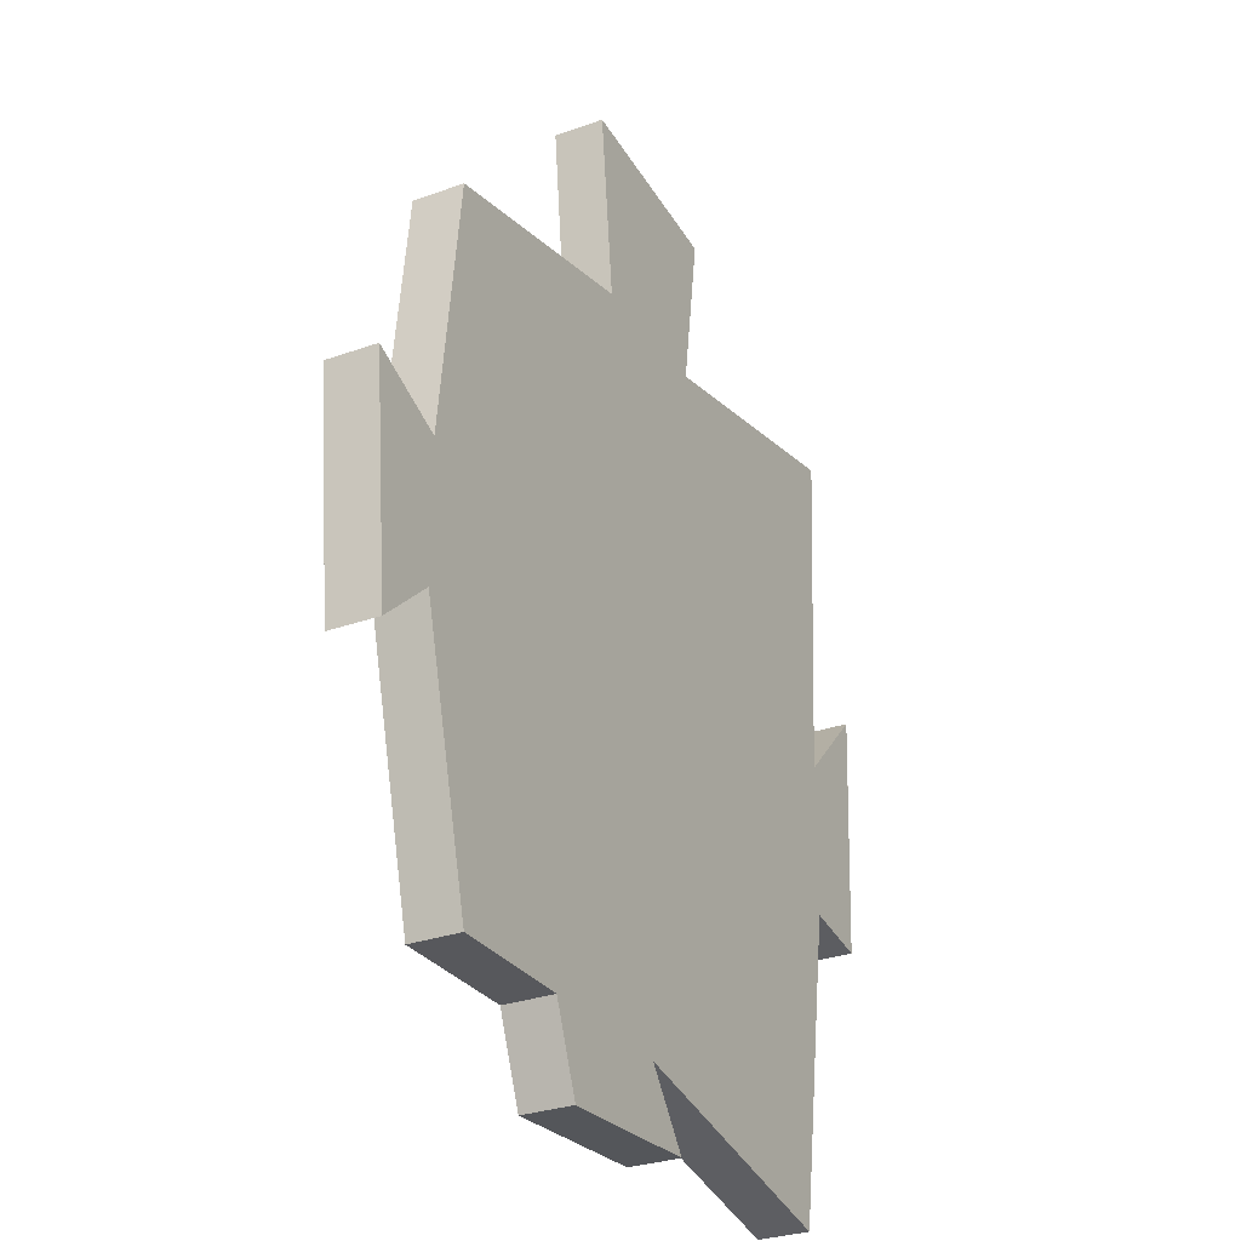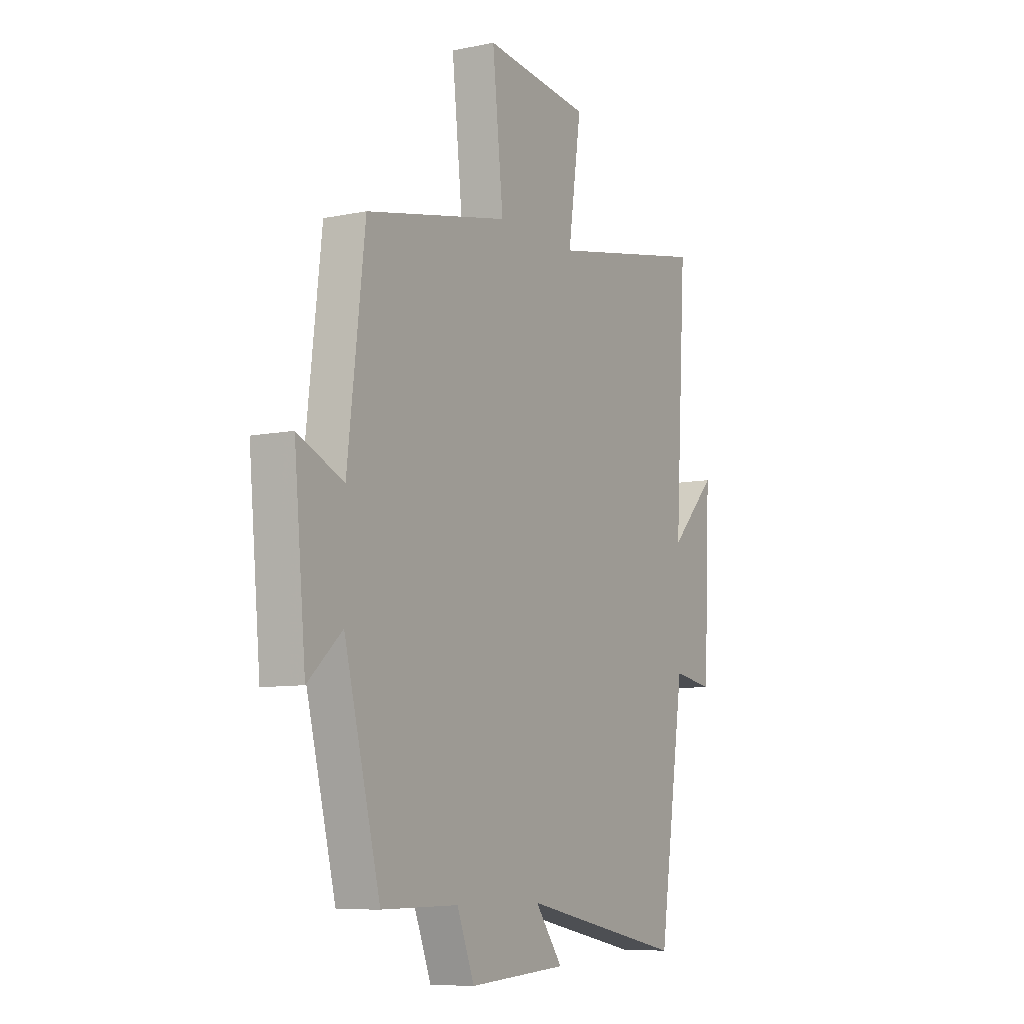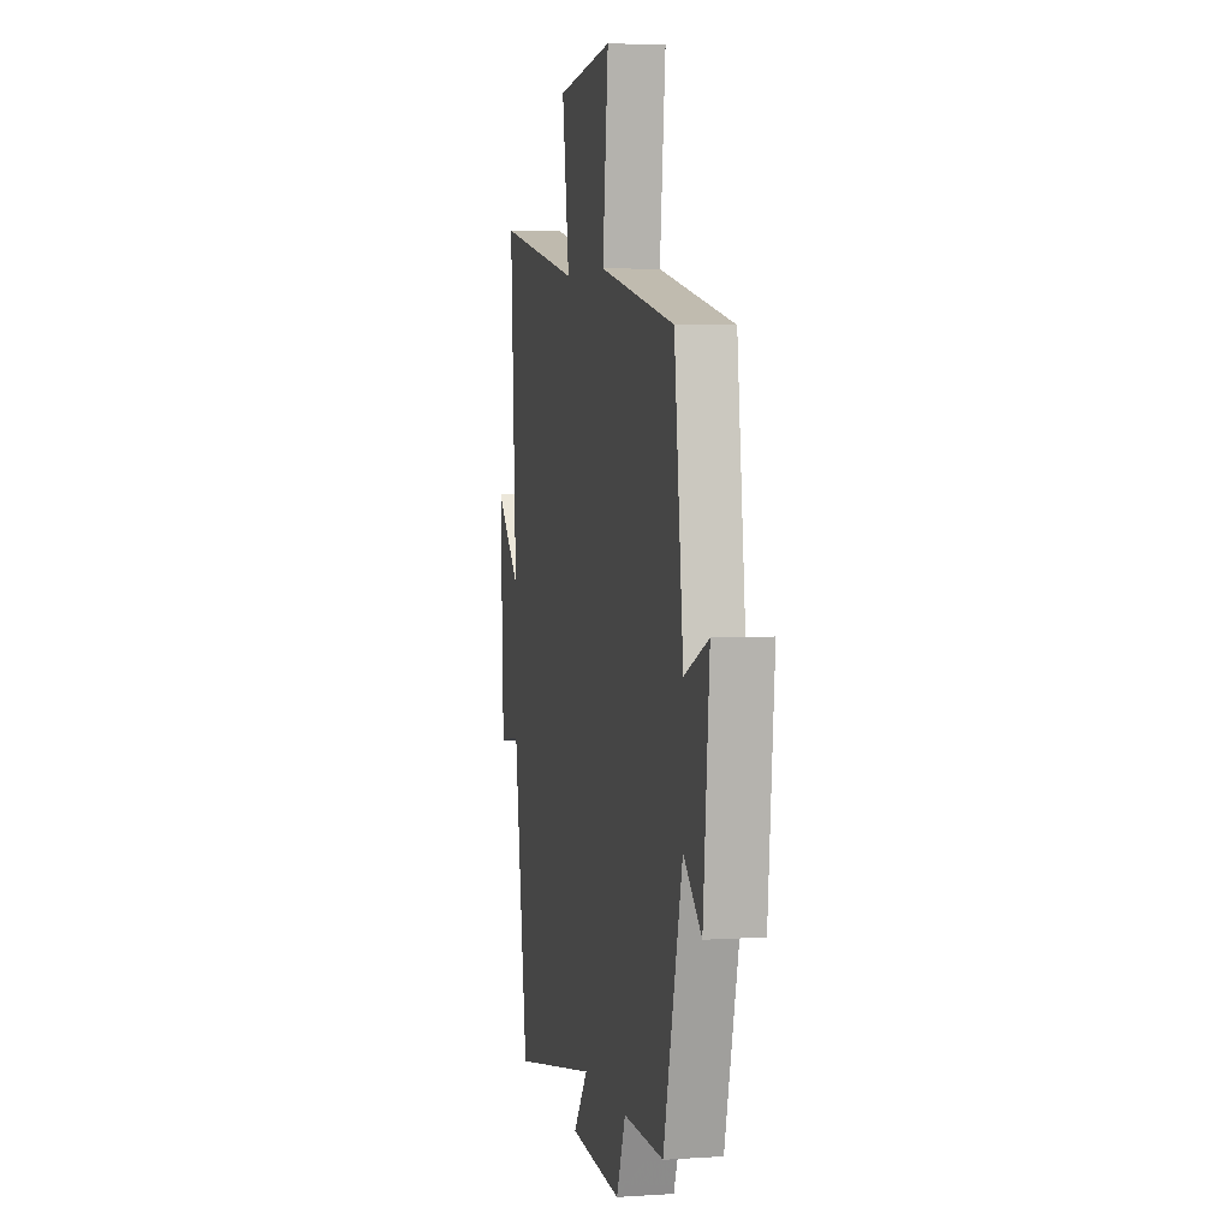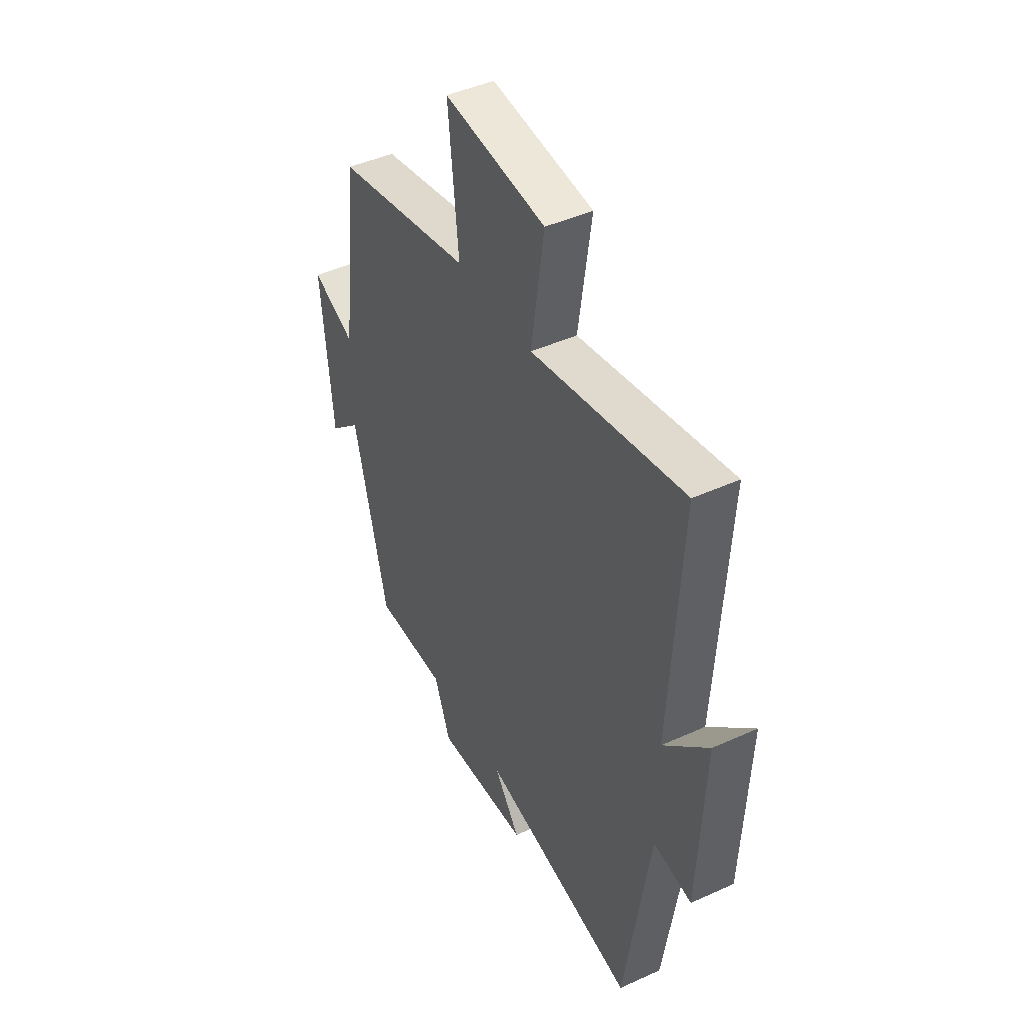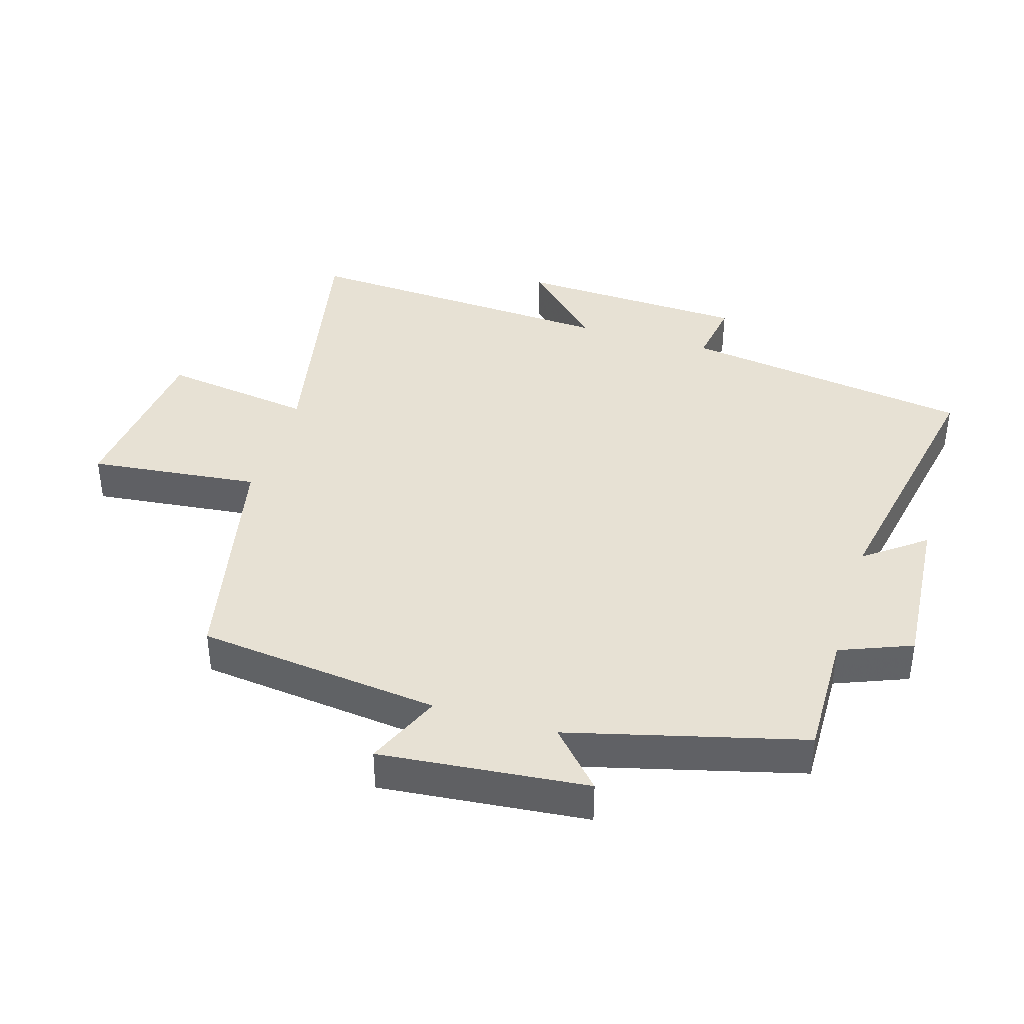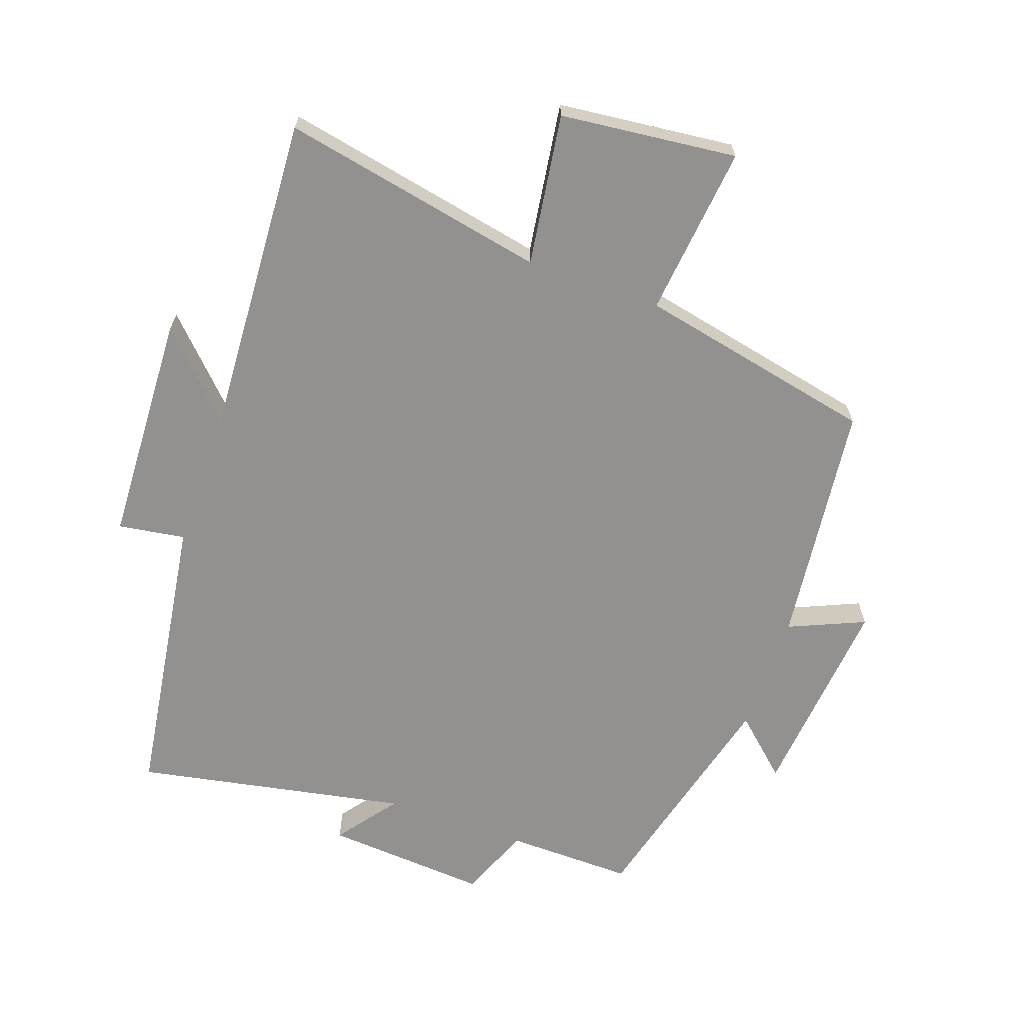
<metadata>
{"format":"obj","ext":"obj","renderer":"f3d","projection":"perspective","resolution":1024,"background":"white","views":[{"elev":-29.5,"azim":117.8,"up":"+Z"},{"elev":-8.4,"azim":119.6,"up":"+Z"},{"elev":4.2,"azim":77.7,"up":"+Z"},{"elev":44.9,"azim":-117.8,"up":"+Z"},{"elev":39.6,"azim":106.7,"up":"+Y"},{"elev":-66.1,"azim":-19.5,"up":"+Y"}]}
</metadata>
<code>
v -0.529 0.07 0.581
v -0.121 0.07 0.5
v -0.155 0.07 0.733
v 0.117 0.07 0.763
v 0.089 0.07 0.5
v 0.456 0.07 0.423
v 0.5 0.07 0.047
v 0.617 0.07 0.098
v 0.587 0.07 -0.222
v 0.5 0.07 -0.143
v 0.408 0.07 -0.503
v 0.212 0.07 -0.5
v 0.168 0.07 -0.611
v -0.084 0.07 -0.593
v -0.014 0.07 -0.5
v -0.433 0.07 -0.581
v -0.5 0.07 -0.132
v -0.603 0.07 -0.148
v -0.619 0.07 0.208
v -0.5 0.07 0.086
v -0.529 0 0.581
v -0.121 0 0.5
v -0.155 0 0.733
v 0.117 0 0.763
v 0.089 0 0.5
v 0.456 0 0.423
v 0.5 0 0.047
v 0.617 0 0.098
v 0.587 0 -0.222
v 0.5 0 -0.143
v 0.408 0 -0.503
v 0.212 0 -0.5
v 0.168 0 -0.611
v -0.084 0 -0.593
v -0.014 0 -0.5
v -0.433 0 -0.581
v -0.5 0 -0.132
v -0.603 0 -0.148
v -0.619 0 0.208
v -0.5 0 0.086
f 17 18 19 20
f 15 16 17 20
f 15 20 1 2
f 12 13 14 15
f 12 15 2
f 12 2 3
f 11 12 3
f 10 11 3
f 7 8 9 10
f 5 6 7 10
f 5 10 3
f 3 4 5
f 40 39 38 37
f 40 37 36 35
f 22 21 40 35
f 35 34 33 32
f 22 35 32
f 23 22 32
f 23 32 31
f 23 31 30
f 30 29 28 27
f 30 27 26 25
f 23 30 25
f 25 24 23
f 1 21 22 2
f 2 22 23 3
f 3 23 24 4
f 4 24 25 5
f 5 25 26 6
f 6 26 27 7
f 7 27 28 8
f 8 28 29 9
f 9 29 30 10
f 10 30 31 11
f 11 31 32 12
f 12 32 33 13
f 13 33 34 14
f 14 34 35 15
f 15 35 36 16
f 16 36 37 17
f 17 37 38 18
f 18 38 39 19
f 19 39 40 20
f 20 40 21 1

</code>
